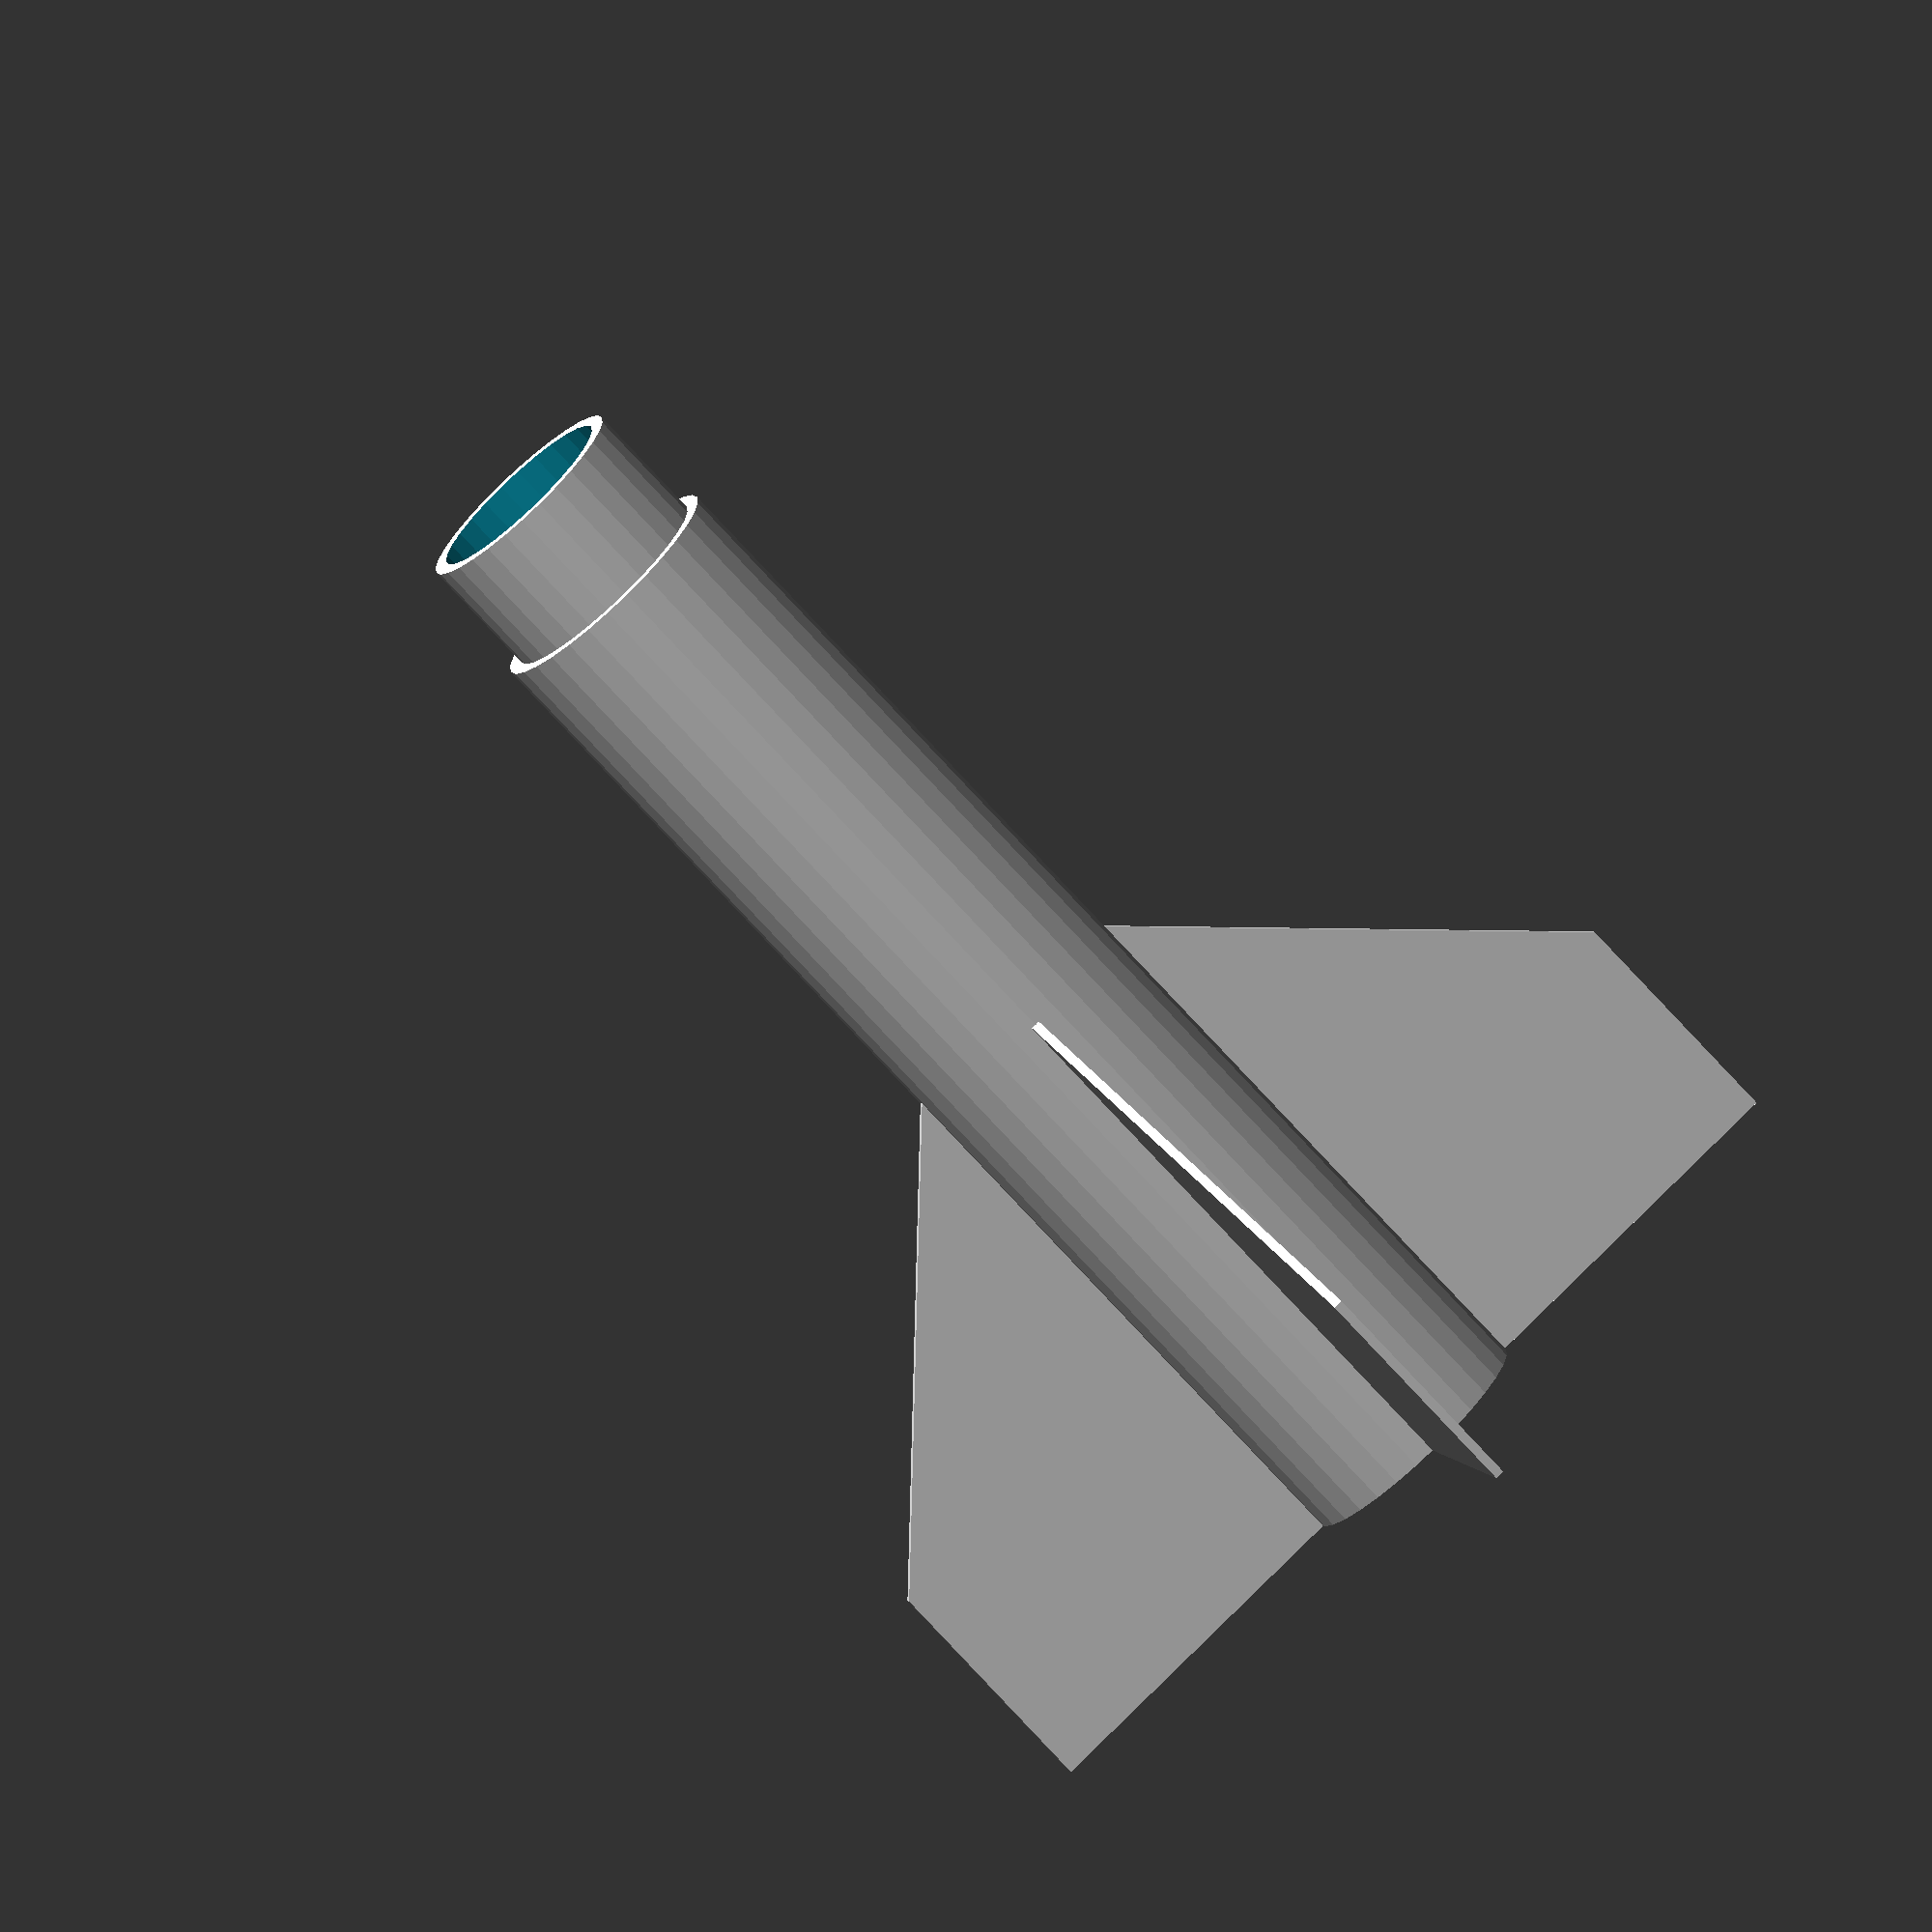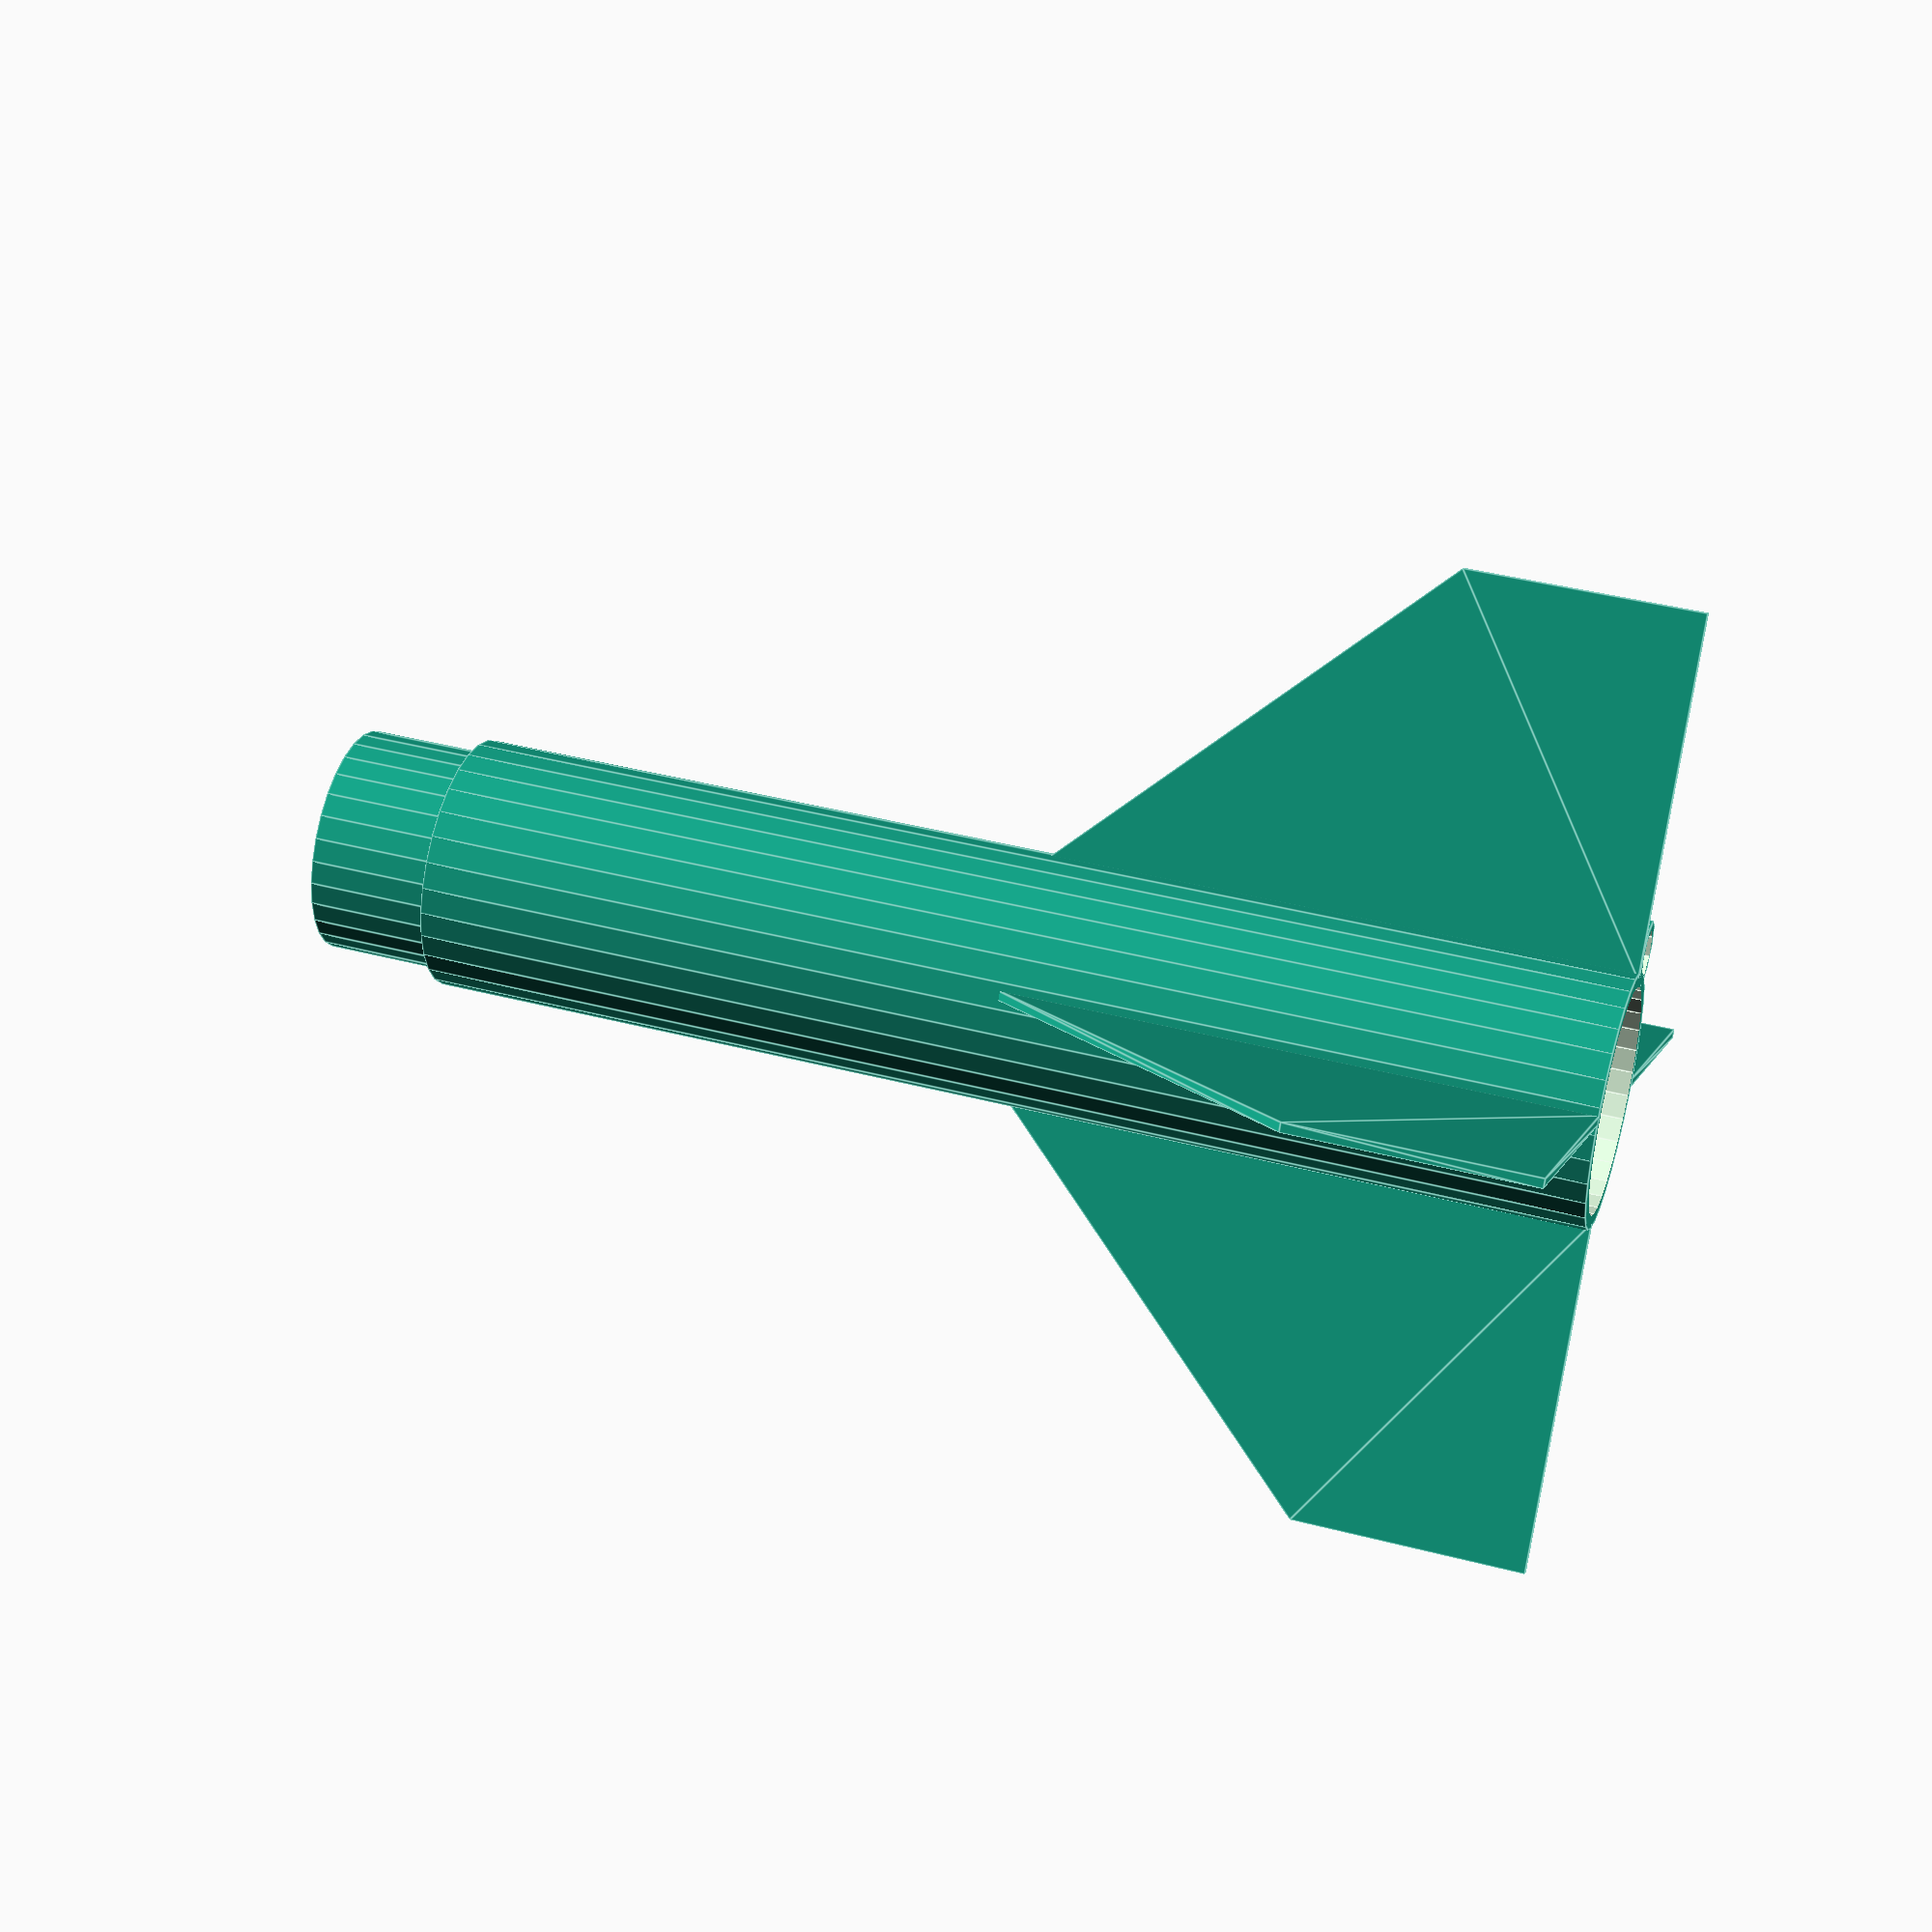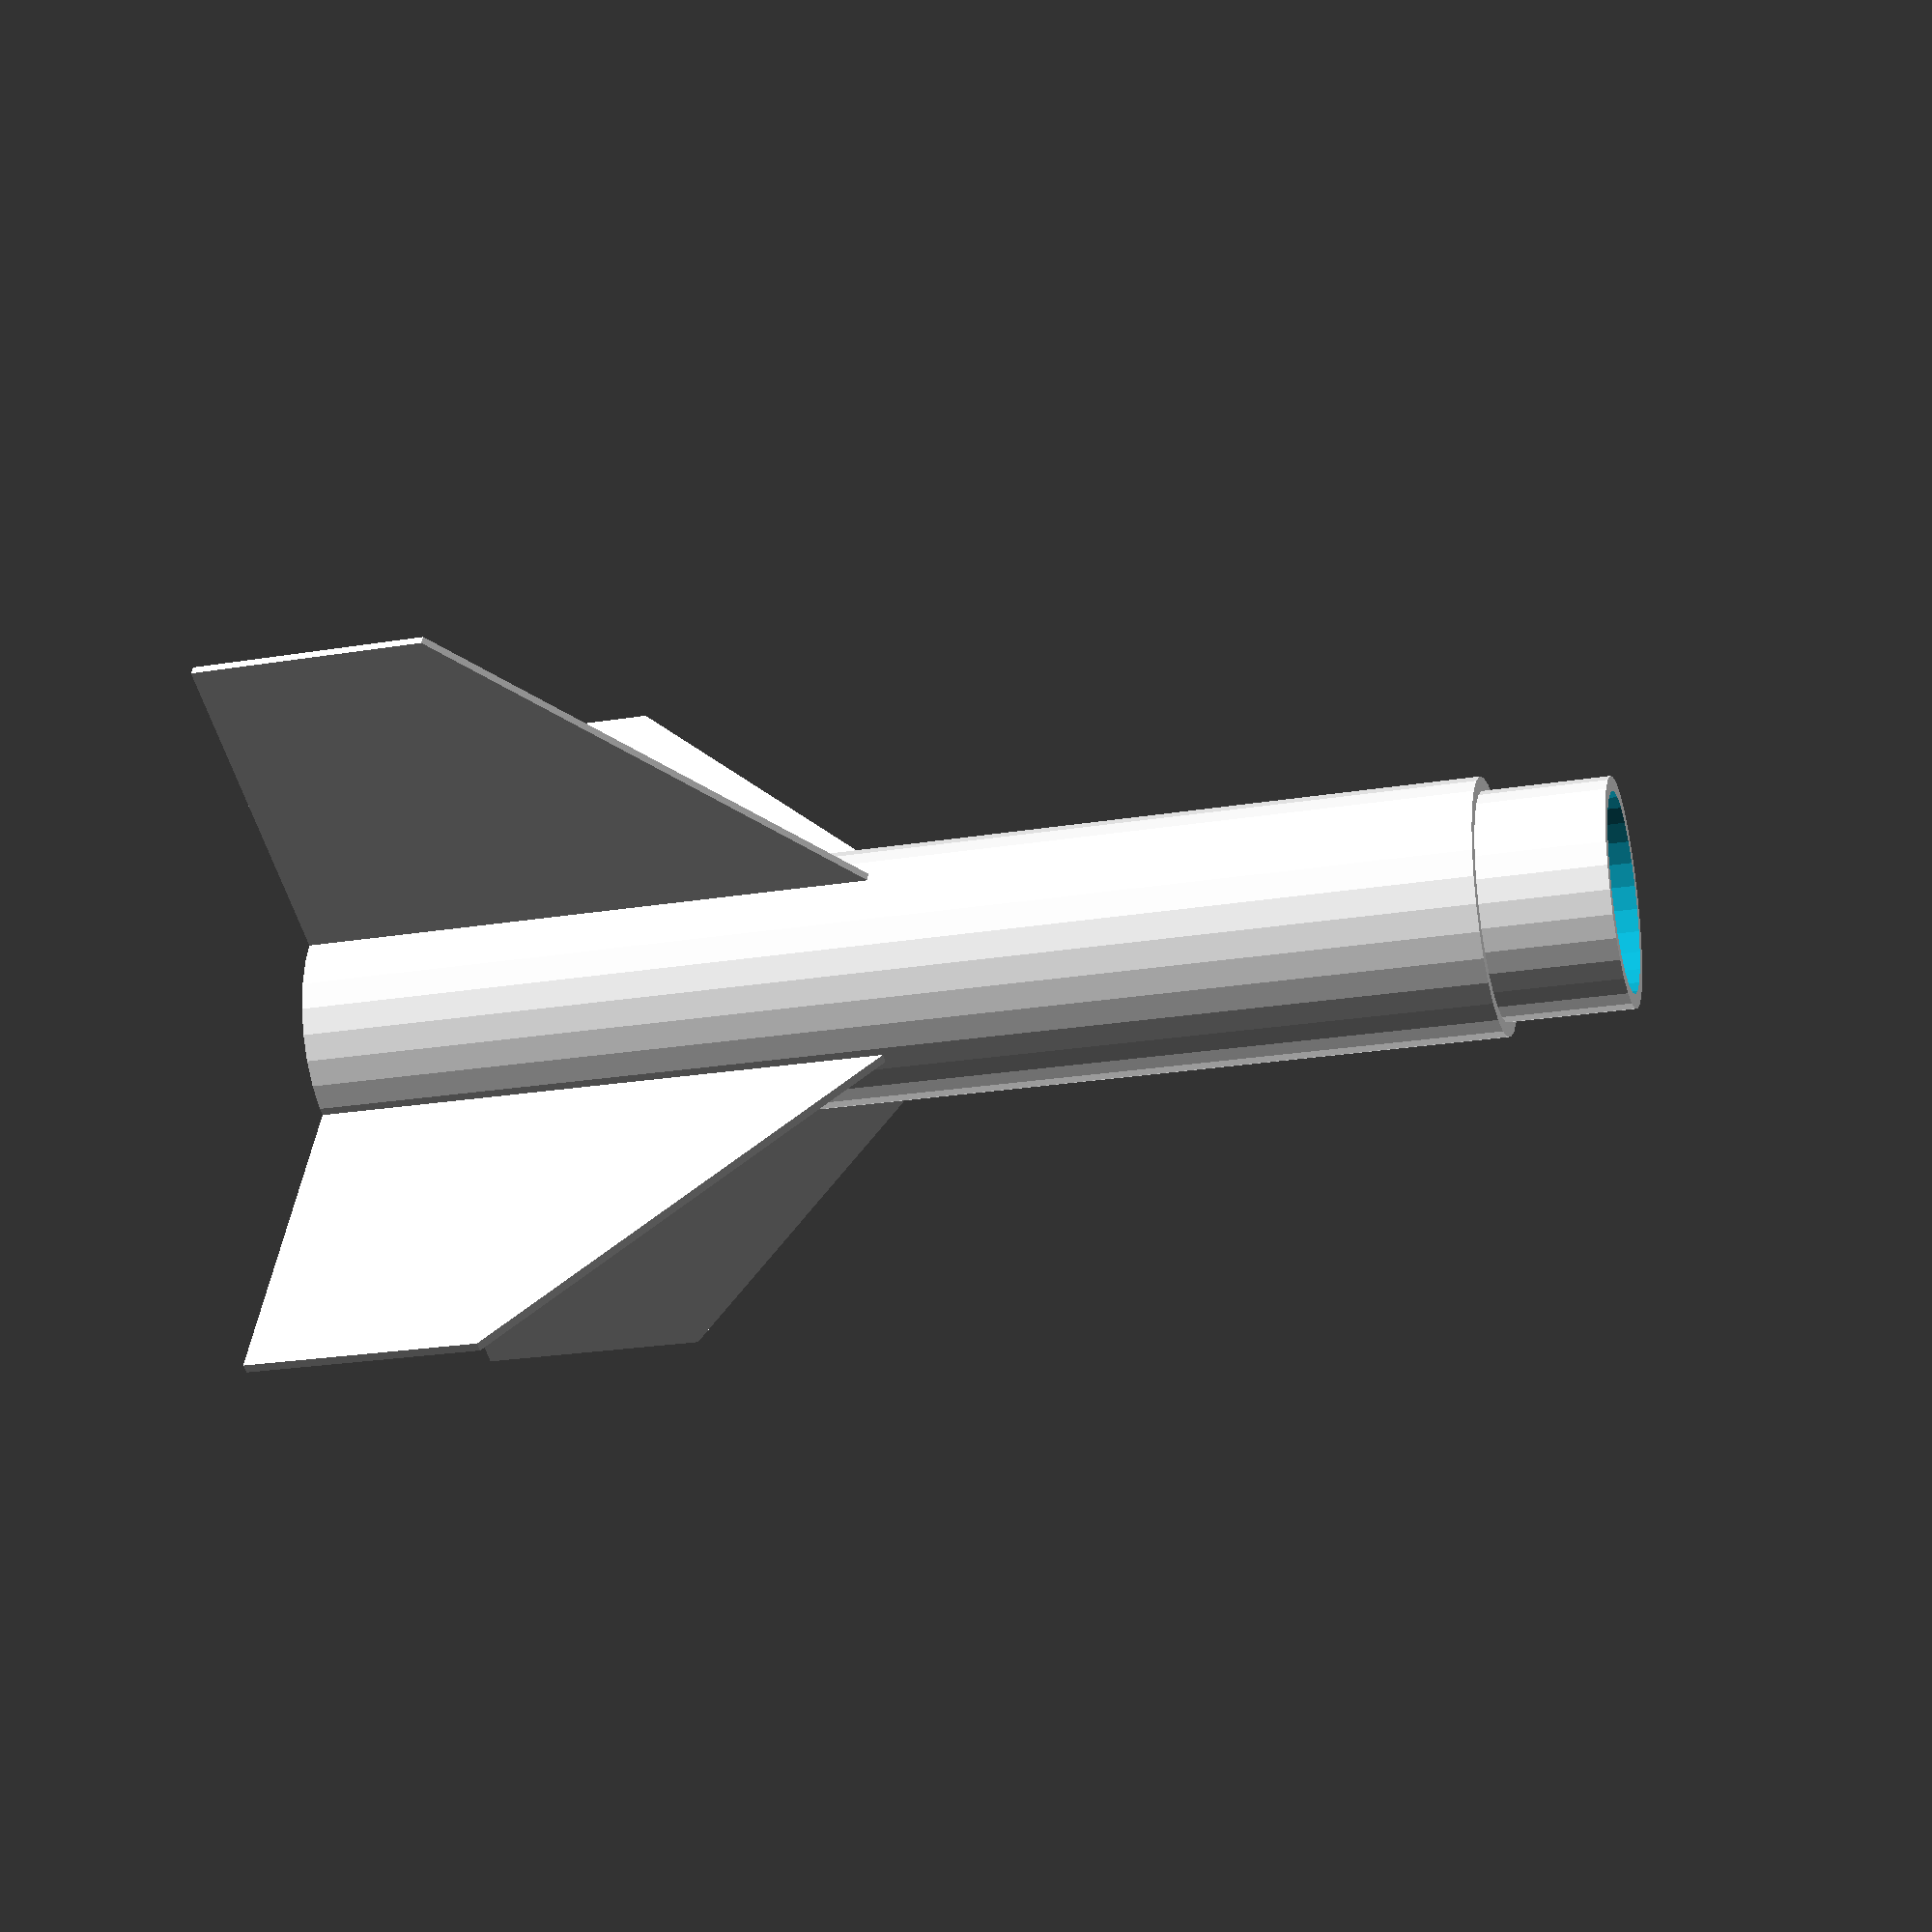
<openscad>
a=100; b=10.7;
module stupen () {
    difference () {
    cylinder(a,b,b);
    translate ([0,0,-1]) cylinder (a+2,b-1.2,b-1.2);
}}

module spojkavolna () {
    difference () {
    translate ([0,0,98]) cylinder (a/8,9.5,9.5);
    translate ([0,0,97]) cylinder (a/8+2,8.3,8.3);
    }}

module zarazka () {
    difference () {
    translate ([0,0,70]) cylinder (5,9.5,9.5);
    translate ([0,0,69]) cylinder (7,6,6);
    }}
translate ([0,0,69.7]) cylinder (0.3,9.5,9.5);

module prepazka () {
    translate ([-9.5,-2,90]) cube ([19,4,4]);
}

module hand (scale=10) {
    rotate ([90,0,0]) linear_extrude(height = scale*0.08, center = true)
    polygon (points=[[0,0],[0,50],[30,20],[30,0]]);
}

module uchyt () {
    difference () {
    translate ([11.9,3,0]) cylinder (10,2.8,2.8);
    translate ([11.9,3,-1]) cylinder (12,2,2);
}}

union () {
    stupen();
    spojkavolna();
    zarazka ();
    prepazka ();
    translate ([10.2,0,0]) hand();
    translate ([-10.2,0,0]) rotate (180) hand();
    translate ([0,10.2,0]) rotate (90) hand();
    translate ([0,-10.2,0]) rotate (270) hand();
    uchyt ();
} ;
</openscad>
<views>
elev=75.7 azim=255.8 roll=42.6 proj=o view=solid
elev=139.2 azim=57.8 roll=72.3 proj=p view=edges
elev=23.6 azim=25.8 roll=285.6 proj=p view=wireframe
</views>
